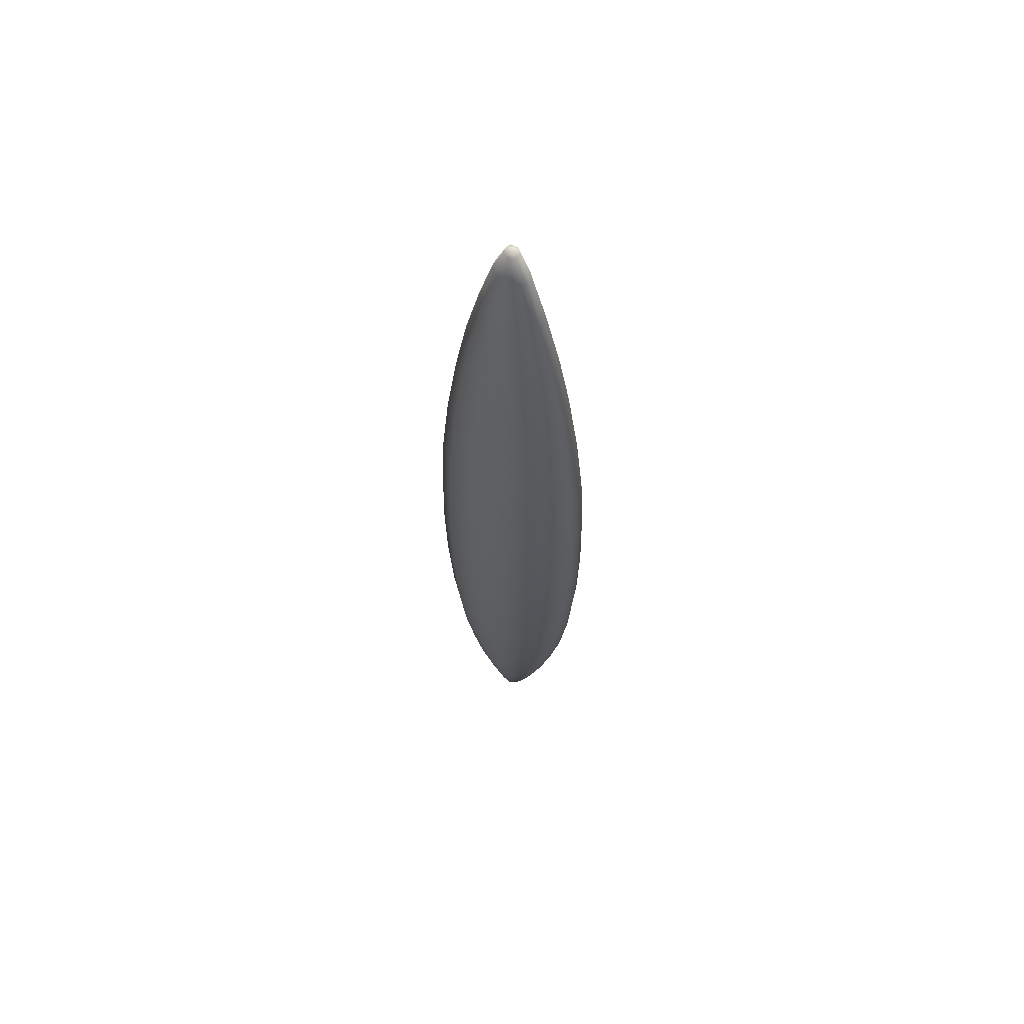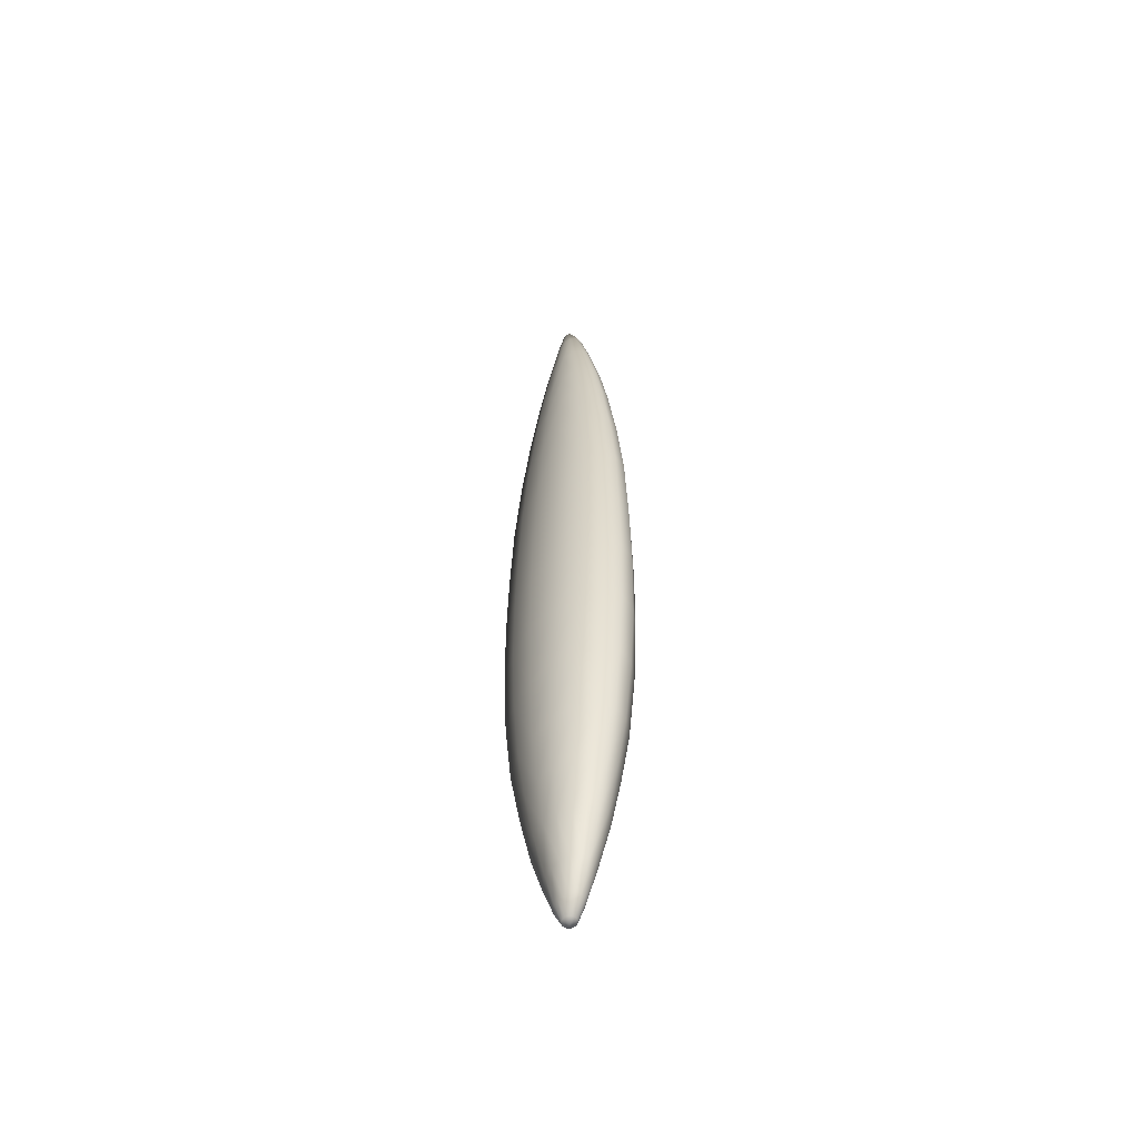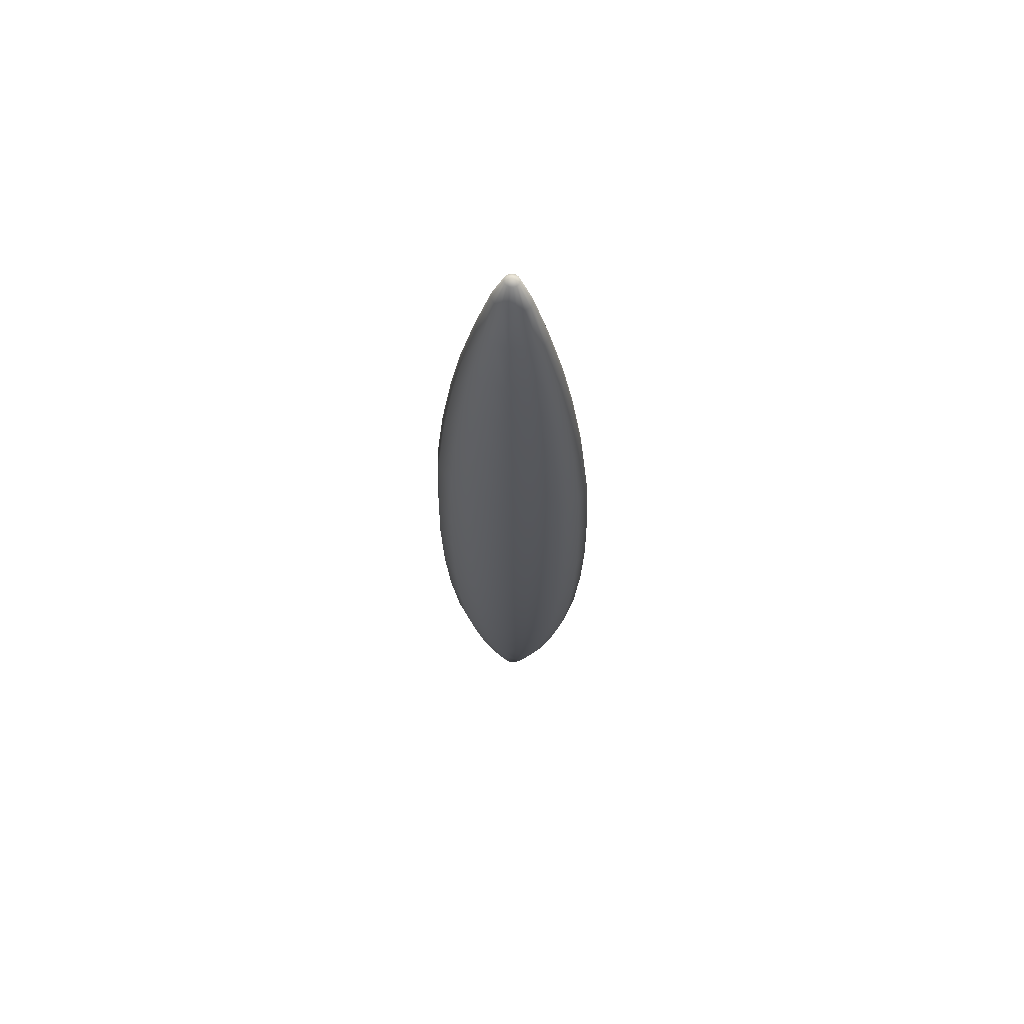
<metadata>
{"format":"obj","ext":"obj","renderer":"f3d","projection":"perspective","resolution":1024,"background":"white","views":[{"elev":62.8,"azim":30.8,"up":"+Y"},{"elev":-55.6,"azim":-125.1,"up":"+Y"},{"elev":66.2,"azim":-165.5,"up":"+Y"}]}
</metadata>
<code>
g pm0316_00_HeadSkin
v 0.04696 0.5757 0.004479
v 0.04971 0.6223 -0.005518
v 0.05027 0.5757 -0.005518
v 0.04893 0.5284 -0.005518
v 0.04645 0.6223 0.004066
v 0.04775 0.6747 -0.005518
v 0.04571 0.5284 0.004557
v 0.04571 0.483 -0.005518
v 0.03594 0.5757 0.01389
v 0.04462 0.6747 0.003364
v 0.04281 0.725 -0.005518
v 0.03556 0.6223 0.01322
v 0.04271 0.483 0.004163
v 0.03499 0.5284 0.01406
v 0.03753 0.4407 0.003216
v 0.04015 0.4407 -0.005518
v 0.0336 0.409 -0.005518
v 0.03141 0.409 0.001926
v 0.02606 0.3789 -0.005518
v 0.02873 0.4407 0.01174
v 0.02437 0.3789 0.0004172
v 0.01686 0.3511 -0.005518
v 0.03269 0.483 0.01342
v 0.02404 0.409 0.00921
v 0.01577 0.3511 -0.0015
v 0.009653 0.3323 -0.005518
v 0.01864 0.3789 0.006249
v 0.009038 0.3323 -0.002881
v 0.00417 0.3215 -0.005518
v 0.01206 0.3511 0.002473
v 0.003913 0.3215 -0.003966
v -1.627e-35 0.3196 -0.005518
v 0.006897 0.3323 -0.0004342
v 0.002974 0.3215 -0.0027
v 0.001505 0.3215 -0.001866
v 6.788e-34 0.3215 -0.001605
v 0.003533 0.3323 0.0009242
v 2.113e-33 0.3323 0.00125
v 0.006201 0.3511 0.004494
v 4.436e-33 0.3511 0.004891
v 6.99e-33 0.3789 0.01
v 0.009611 0.3789 0.009319
v 7.94e-33 0.409 0.01406
v 0.01241 0.409 0.01313
v 8.76e-33 0.4407 0.01754
v 0.01485 0.4407 0.01639
v 3.309e-27 0.483 0.02029
v 0.01689 0.483 0.01878
v 1.29e-26 0.5284 0.02152
v 0.01807 0.5284 0.01978
v 2.482e-26 0.5757 0.02133
v 0.01856 0.5757 0.01958
v 4.07e-26 0.6223 0.02004
v 0.01837 0.6223 0.01853
v 5.592e-26 0.6747 0.01802
v 0.01765 0.6747 0.01676
v 6.948e-26 0.725 0.01523
v 0.03416 0.6747 0.01196
v 0.01582 0.725 0.01422
v 7.941e-26 0.7737 0.01179
v 0.04002 0.725 0.002357
v 0.01325 0.7737 0.011
v 8.603e-26 0.8093 0.008714
v 0.03063 0.725 0.01005
v 0.03355 0.7737 0.001082
v 0.03588 0.7737 -0.005518
v 0.02567 0.7737 0.007551
v 0.01082 0.8093 0.0081
v 0.02746 0.8093 -6.824e-05
v 0.02936 0.8093 -0.005518
v 0.021 0.8093 0.005291
v 0.01893 0.8485 -0.0015
v 0.02023 0.8485 -0.005518
v 0.01122 0.8814 -0.005518
v 0.007441 0.8485 0.004494
v 9.132e-26 0.8485 0.004891
v 9.595e-26 0.8814 0.00125
v 0.01447 0.8485 0.002473
v 0.004107 0.8814 0.0009243
v 9.86e-26 0.8993 -0.001605
v 0.01051 0.8814 -0.002881
v 0.008018 0.8814 -0.0004342
v 0.00151 0.8993 -0.001866
v 9.926e-26 0.9027 -0.005518
v 0.002984 0.8993 -0.0027
v 0.003928 0.8993 -0.003966
v 0.004185 0.8993 -0.005518
v 0.00151 0.8993 -0.009169
v 9.926e-26 0.9027 -0.005518
v 9.86e-26 0.8993 -0.00943
v 9.595e-26 0.8814 -0.01229
v 0.004107 0.8814 -0.01196
v 9.132e-26 0.8485 -0.01593
v 0.002984 0.8993 -0.008336
v 0.007441 0.8485 -0.01553
v 8.603e-26 0.8093 -0.01975
v 0.003928 0.8993 -0.007069
v 0.004185 0.8993 -0.005518
v 0.008018 0.8814 -0.0106
v 0.01051 0.8814 -0.008155
v 0.01122 0.8814 -0.005518
v 0.01447 0.8485 -0.01351
v 0.01893 0.8485 -0.009536
v 0.02023 0.8485 -0.005518
v 0.02936 0.8093 -0.005518
v 0.02746 0.8093 -0.01097
v 0.03588 0.7737 -0.005518
v 0.01082 0.8093 -0.01914
v 7.941e-26 0.7737 -0.02283
v 0.021 0.8093 -0.01633
v 0.03355 0.7737 -0.01212
v 0.04281 0.725 -0.005518
v 0.01325 0.7737 -0.02204
v 6.948e-26 0.725 -0.02626
v 0.02567 0.7737 -0.01859
v 0.04002 0.725 -0.01339
v 0.01582 0.725 -0.02526
v 5.592e-26 0.6747 -0.02906
v 0.03063 0.725 -0.02109
v 0.04462 0.6747 -0.0144
v 0.04775 0.6747 -0.005518
v 0.01765 0.6747 -0.0278
v 4.07e-26 0.6223 -0.03108
v 0.03416 0.6747 -0.02299
v 0.01837 0.6223 -0.02957
v 2.482e-26 0.5757 -0.03236
v 0.04645 0.6223 -0.0151
v 0.04971 0.6223 -0.005518
v 0.03556 0.6223 -0.02426
v 0.01856 0.5757 -0.03062
v 1.29e-26 0.5284 -0.03256
v 0.04696 0.5757 -0.01551
v 0.05027 0.5757 -0.005518
v 0.03594 0.5757 -0.02492
v 0.01807 0.5284 -0.03081
v 3.309e-27 0.483 -0.03133
v 0.04571 0.5284 -0.01559
v 0.04893 0.5284 -0.005518
v 0.01689 0.483 -0.02982
v 2.792e-33 0.4407 -0.02857
v 0.03499 0.5284 -0.02509
v 0.04271 0.483 -0.0152
v 0.04571 0.483 -0.005518
v 0.01485 0.4407 -0.02743
v 2.873e-33 0.409 -0.02509
v 0.03269 0.483 -0.02446
v 0.03753 0.4407 -0.01425
v 0.04015 0.4407 -0.005518
v 0.01241 0.409 -0.02417
v 2.973e-33 0.3789 -0.02104
v 0.02873 0.4407 -0.02277
v 0.03141 0.409 -0.01296
v 0.0336 0.409 -0.005518
v 0.02404 0.409 -0.02025
v 0.009611 0.3789 -0.02035
v 0.02437 0.3789 -0.01145
v 0.02606 0.3789 -0.005518
v 0.01686 0.3511 -0.005518
v 0.01864 0.3789 -0.01728
v 0.01577 0.3511 -0.009535
v 0.009653 0.3323 -0.005518
v 0.006201 0.3511 -0.01553
v 1.742e-33 0.3511 -0.01593
v 0.01206 0.3511 -0.01351
v 0.009038 0.3323 -0.008155
v 0.00417 0.3215 -0.005518
v 0.003533 0.3323 -0.01196
v 3.607e-34 0.3323 -0.01229
v 0.006897 0.3323 -0.0106
v 0.003913 0.3215 -0.007069
v -1.627e-35 0.3196 -0.005518
v 0.002974 0.3215 -0.008336
v 0.001505 0.3215 -0.009169
v -3.339e-34 0.3215 -0.00943
v -0.04696 0.5757 0.004479
v -0.05027 0.5757 -0.005518
v -0.04971 0.6223 -0.005518
v -0.04893 0.5284 -0.005518
v -0.04645 0.6223 0.004066
v -0.04775 0.6747 -0.005518
v -0.04571 0.5284 0.004557
v -0.04571 0.483 -0.005518
v -0.03594 0.5757 0.01389
v -0.04462 0.6747 0.003364
v -0.04281 0.725 -0.005518
v -0.03556 0.6223 0.01322
v -0.04271 0.483 0.004163
v -0.03499 0.5284 0.01406
v -0.03753 0.4407 0.003216
v -0.04015 0.4407 -0.005518
v -0.0336 0.409 -0.005518
v -0.03141 0.409 0.001926
v -0.02606 0.3789 -0.005518
v -0.02873 0.4407 0.01174
v -0.02437 0.3789 0.0004172
v -0.01686 0.3511 -0.005518
v -0.03269 0.483 0.01342
v -0.02404 0.409 0.00921
v -0.01577 0.3511 -0.0015
v -0.009653 0.3323 -0.005518
v -0.01864 0.3789 0.006249
v -0.009038 0.3323 -0.002881
v -0.00417 0.3215 -0.005518
v -0.01206 0.3511 0.002473
v -0.003913 0.3215 -0.003966
v -1.627e-35 0.3196 -0.005518
v -0.006897 0.3323 -0.0004342
v -0.002974 0.3215 -0.0027
v -0.001505 0.3215 -0.001866
v 6.788e-34 0.3215 -0.001605
v -0.003533 0.3323 0.0009242
v 2.113e-33 0.3323 0.00125
v -0.006201 0.3511 0.004494
v 4.436e-33 0.3511 0.004891
v 6.99e-33 0.3789 0.01
v -0.009611 0.3789 0.009319
v 7.94e-33 0.409 0.01406
v -0.01241 0.409 0.01313
v 8.76e-33 0.4407 0.01754
v -0.01485 0.4407 0.01639
v 3.309e-27 0.483 0.02029
v -0.01689 0.483 0.01878
v 1.29e-26 0.5284 0.02152
v -0.01807 0.5284 0.01978
v 2.482e-26 0.5757 0.02133
v -0.01856 0.5757 0.01958
v 4.07e-26 0.6223 0.02004
v -0.01837 0.6223 0.01853
v 5.592e-26 0.6747 0.01802
v -0.01765 0.6747 0.01676
v 6.948e-26 0.725 0.01523
v -0.03416 0.6747 0.01196
v -0.01582 0.725 0.01422
v 7.941e-26 0.7737 0.01179
v -0.04002 0.725 0.002357
v -0.01325 0.7737 0.011
v 8.603e-26 0.8093 0.008714
v -0.03063 0.725 0.01005
v -0.03355 0.7737 0.001082
v -0.03588 0.7737 -0.005518
v -0.02567 0.7737 0.007551
v -0.01082 0.8093 0.0081
v -0.02746 0.8093 -6.824e-05
v -0.02936 0.8093 -0.005518
v -0.021 0.8093 0.005291
v -0.01893 0.8485 -0.0015
v -0.02023 0.8485 -0.005518
v -0.01122 0.8814 -0.005518
v -0.007441 0.8485 0.004494
v 9.132e-26 0.8485 0.004891
v 9.595e-26 0.8814 0.00125
v -0.01447 0.8485 0.002473
v -0.004107 0.8814 0.0009243
v 9.86e-26 0.8993 -0.001605
v -0.01051 0.8814 -0.002881
v -0.008018 0.8814 -0.0004342
v -0.00151 0.8993 -0.001866
v 9.926e-26 0.9027 -0.005518
v -0.002984 0.8993 -0.0027
v -0.003928 0.8993 -0.003966
v -0.004185 0.8993 -0.005518
v -0.01686 0.3511 -0.005518
v -0.02437 0.3789 -0.01145
v -0.02606 0.3789 -0.005518
v -0.0336 0.409 -0.005518
v -0.01577 0.3511 -0.009535
v -0.009653 0.3323 -0.005518
v -0.03141 0.409 -0.01296
v -0.04015 0.4407 -0.005518
v -0.01864 0.3789 -0.01728
v -0.009038 0.3323 -0.008155
v -0.00417 0.3215 -0.005518
v -0.03753 0.4407 -0.01425
v -0.04571 0.483 -0.005518
v -0.01206 0.3511 -0.01351
v -0.003913 0.3215 -0.007069
v -1.627e-35 0.3196 -0.005518
v -0.02404 0.409 -0.02025
v -0.006897 0.3323 -0.0106
v -0.002974 0.3215 -0.008336
v -0.009611 0.3789 -0.02035
v -0.001505 0.3215 -0.009169
v -3.339e-34 0.3215 -0.00943
v 3.607e-34 0.3323 -0.01229
v -0.003533 0.3323 -0.01196
v 1.742e-33 0.3511 -0.01593
v -0.006201 0.3511 -0.01553
v 2.973e-33 0.3789 -0.02104
v -0.01241 0.409 -0.02417
v 2.873e-33 0.409 -0.02509
v -0.02873 0.4407 -0.02277
v -0.01485 0.4407 -0.02743
v 2.792e-33 0.4407 -0.02857
v -0.03269 0.483 -0.02446
v -0.01689 0.483 -0.02982
v 3.309e-27 0.483 -0.03133
v -0.04271 0.483 -0.0152
v -0.04893 0.5284 -0.005518
v -0.01807 0.5284 -0.03081
v 1.29e-26 0.5284 -0.03256
v -0.03499 0.5284 -0.02509
v -0.04571 0.5284 -0.01559
v -0.05027 0.5757 -0.005518
v -0.01856 0.5757 -0.03062
v 2.482e-26 0.5757 -0.03236
v -0.03594 0.5757 -0.02492
v -0.04696 0.5757 -0.01551
v -0.04971 0.6223 -0.005518
v -0.04645 0.6223 -0.0151
v -0.04775 0.6747 -0.005518
v -0.01837 0.6223 -0.02957
v 4.07e-26 0.6223 -0.03108
v -0.03556 0.6223 -0.02426
v -0.04462 0.6747 -0.0144
v -0.04281 0.725 -0.005518
v -0.01765 0.6747 -0.0278
v 5.592e-26 0.6747 -0.02906
v -0.03416 0.6747 -0.02299
v -0.01582 0.725 -0.02526
v 6.948e-26 0.725 -0.02626
v -0.03063 0.725 -0.02109
v -0.01325 0.7737 -0.02204
v 7.941e-26 0.7737 -0.02283
v -0.04002 0.725 -0.01339
v -0.02567 0.7737 -0.01859
v -0.01082 0.8093 -0.01914
v 8.603e-26 0.8093 -0.01975
v -0.03355 0.7737 -0.01212
v -0.03588 0.7737 -0.005518
v -0.007441 0.8485 -0.01553
v 9.132e-26 0.8485 -0.01593
v -0.021 0.8093 -0.01633
v -0.02746 0.8093 -0.01097
v -0.02936 0.8093 -0.005518
v -0.01447 0.8485 -0.01351
v -0.01893 0.8485 -0.009536
v -0.02023 0.8485 -0.005518
v -0.01122 0.8814 -0.005518
v -0.01051 0.8814 -0.008155
v -0.004185 0.8993 -0.005518
v -0.004107 0.8814 -0.01196
v 9.595e-26 0.8814 -0.01229
v -0.008018 0.8814 -0.0106
v -0.003928 0.8993 -0.007069
v 9.926e-26 0.9027 -0.005518
v -0.002984 0.8993 -0.008336
v -0.00151 0.8993 -0.009169
v 9.86e-26 0.8993 -0.00943
g pm0316_00_HeadSkin_0
f 3 2 1
f 3 1 4
f 2 5 1
f 2 6 5
f 1 7 4
f 4 7 8
f 1 5 9
f 1 9 7
f 6 10 5
f 6 11 10
f 5 12 9
f 5 10 12
f 7 13 8
f 9 14 7
f 7 14 13
f 8 13 15
f 16 8 15
f 16 15 17
f 15 18 17
f 17 18 19
f 15 13 20
f 15 20 18
f 18 21 19
f 19 21 22
f 14 23 13
f 13 23 20
f 20 24 18
f 18 24 21
f 21 25 22
f 26 22 25
f 24 27 21
f 21 27 25
f 28 26 25
f 29 26 28
f 27 30 25
f 28 25 30
f 31 29 28
f 29 31 32
f 31 28 33
f 33 28 30
f 31 34 32
f 34 31 33
f 34 35 32
f 35 34 33
f 35 36 32
f 37 35 33
f 36 35 37
f 37 33 30
f 38 36 37
f 39 37 30
f 38 37 39
f 39 30 27
f 40 38 39
f 41 40 39
f 42 39 27
f 42 41 39
f 42 27 24
f 43 41 42
f 44 42 24
f 44 43 42
f 44 24 20
f 45 43 44
f 46 44 20
f 46 45 44
f 45 46 47
f 20 23 46
f 46 48 47
f 23 48 46
f 47 48 49
f 50 48 23
f 48 50 49
f 14 50 23
f 49 50 51
f 52 50 14
f 50 52 51
f 9 52 14
f 51 52 53
f 52 9 54
f 52 54 53
f 53 54 55
f 9 12 54
f 54 56 55
f 54 12 56
f 55 56 57
f 12 58 56
f 10 58 12
f 56 59 57
f 56 58 59
f 57 59 60
f 10 61 58
f 11 61 10
f 59 62 60
f 60 62 63
f 58 64 59
f 61 64 58
f 59 64 62
f 65 61 11
f 66 65 11
f 64 61 67
f 64 67 62
f 61 65 67
f 62 68 63
f 62 67 68
f 69 65 66
f 70 69 66
f 67 65 71
f 65 69 71
f 67 71 68
f 72 69 70
f 71 69 72
f 73 72 70
f 73 74 72
f 63 68 75
f 76 63 75
f 77 76 75
f 68 71 78
f 78 71 72
f 75 68 78
f 79 77 75
f 79 75 78
f 80 77 79
f 74 81 72
f 72 81 78
f 82 79 78
f 81 82 78
f 83 80 79
f 83 79 82
f 80 83 84
f 85 83 82
f 85 82 81
f 83 85 84
f 86 81 74
f 86 85 81
f 85 86 84
f 87 86 74
f 86 87 84
f 90 89 88
f 90 88 91
f 88 92 91
f 91 92 93
f 88 89 94
f 88 94 92
f 92 95 93
f 96 93 95
f 94 89 97
f 89 98 97
f 94 99 92
f 94 97 99
f 92 99 95
f 97 98 100
f 97 100 99
f 98 101 100
f 99 100 102
f 99 102 95
f 100 101 103
f 100 103 102
f 101 104 103
f 103 104 105
f 106 103 105
f 102 103 106
f 106 105 107
f 108 96 95
f 109 96 108
f 95 102 110
f 110 102 106
f 108 95 110
f 111 106 107
f 110 106 111
f 111 107 112
f 113 109 108
f 114 109 113
f 108 110 115
f 115 110 111
f 113 108 115
f 116 111 112
f 115 111 116
f 117 114 113
f 114 117 118
f 113 115 119
f 119 115 116
f 117 113 119
f 116 112 120
f 116 120 119
f 112 121 120
f 117 122 118
f 118 122 123
f 119 124 117
f 124 122 117
f 120 124 119
f 122 125 123
f 125 122 124
f 123 125 126
f 120 121 127
f 121 128 127
f 129 124 120
f 129 125 124
f 127 129 120
f 125 130 126
f 130 125 129
f 126 130 131
f 127 128 132
f 128 133 132
f 134 129 127
f 134 130 129
f 132 134 127
f 130 135 131
f 130 134 135
f 131 135 136
f 132 133 137
f 132 137 134
f 133 138 137
f 135 139 136
f 136 139 140
f 134 141 135
f 137 141 134
f 135 141 139
f 137 138 142
f 137 142 141
f 138 143 142
f 139 144 140
f 140 144 145
f 141 146 139
f 142 146 141
f 139 146 144
f 142 143 147
f 142 147 146
f 143 148 147
f 144 149 145
f 145 149 150
f 146 151 144
f 147 151 146
f 144 151 149
f 147 148 152
f 148 153 152
f 151 147 154
f 151 154 149
f 147 152 154
f 149 155 150
f 149 154 155
f 152 153 156
f 153 157 156
f 156 157 158
f 154 152 159
f 152 156 159
f 154 159 155
f 160 156 158
f 159 156 160
f 158 161 160
f 150 155 162
f 163 150 162
f 155 159 164
f 164 159 160
f 162 155 164
f 161 165 160
f 160 165 164
f 161 166 165
f 162 167 163
f 167 168 163
f 164 169 162
f 165 169 164
f 169 167 162
f 166 170 165
f 165 170 169
f 166 171 170
f 170 172 169
f 169 172 167
f 171 172 170
f 167 173 168
f 172 173 167
f 171 173 172
f 173 174 168
f 171 174 173
f 177 176 175
f 175 176 178
f 179 177 175
f 180 177 179
f 181 175 178
f 181 178 182
f 179 175 183
f 183 175 181
f 184 180 179
f 185 180 184
f 186 179 183
f 184 179 186
f 187 181 182
f 188 183 181
f 188 181 187
f 187 182 189
f 182 190 189
f 189 190 191
f 192 189 191
f 192 191 193
f 187 189 194
f 194 189 192
f 195 192 193
f 195 193 196
f 197 188 187
f 197 187 194
f 198 194 192
f 198 192 195
f 199 195 196
f 196 200 199
f 201 198 195
f 201 195 199
f 200 202 199
f 200 203 202
f 204 201 199
f 199 202 204
f 203 205 202
f 205 203 206
f 202 205 207
f 202 207 204
f 208 205 206
f 205 208 207
f 209 208 206
f 208 209 207
f 210 209 206
f 209 211 207
f 209 210 211
f 207 211 204
f 210 212 211
f 211 213 204
f 211 212 213
f 204 213 201
f 212 214 213
f 214 215 213
f 213 216 201
f 215 216 213
f 201 216 198
f 215 217 216
f 216 218 198
f 217 218 216
f 198 218 194
f 217 219 218
f 218 220 194
f 219 220 218
f 220 219 221
f 197 194 220
f 222 220 221
f 222 197 220
f 222 221 223
f 222 224 197
f 224 222 223
f 224 188 197
f 224 223 225
f 224 226 188
f 226 224 225
f 226 183 188
f 226 225 227
f 183 226 228
f 228 226 227
f 228 227 229
f 186 183 228
f 230 228 229
f 186 228 230
f 230 229 231
f 232 186 230
f 232 184 186
f 233 230 231
f 232 230 233
f 233 231 234
f 235 184 232
f 235 185 184
f 236 233 234
f 236 234 237
f 238 232 233
f 238 235 232
f 238 233 236
f 235 239 185
f 239 240 185
f 235 238 241
f 241 238 236
f 239 235 241
f 242 236 237
f 241 236 242
f 239 243 240
f 243 244 240
f 239 241 245
f 243 239 245
f 245 241 242
f 243 246 244
f 243 245 246
f 246 247 244
f 248 247 246
f 242 237 249
f 237 250 249
f 250 251 249
f 245 242 252
f 245 252 246
f 242 249 252
f 251 253 249
f 249 253 252
f 251 254 253
f 255 248 246
f 255 246 252
f 253 256 252
f 256 255 252
f 254 257 253
f 253 257 256
f 257 254 258
f 257 259 256
f 256 259 255
f 259 257 258
f 255 260 248
f 259 260 255
f 260 259 258
f 260 261 248
f 261 260 258
f 264 263 262
f 264 265 263
f 263 266 262
f 267 262 266
f 265 268 263
f 265 269 268
f 263 270 266
f 263 268 270
f 271 267 266
f 272 267 271
f 269 273 268
f 269 274 273
f 270 275 266
f 271 266 275
f 276 272 271
f 277 272 276
f 268 278 270
f 268 273 278
f 276 271 279
f 279 271 275
f 280 277 276
f 280 276 279
f 270 281 275
f 270 278 281
f 282 277 280
f 283 277 282
f 283 282 284
f 282 280 285
f 282 285 284
f 280 279 285
f 284 285 286
f 279 275 287
f 285 279 287
f 285 287 286
f 281 287 275
f 288 286 287
f 281 288 287
f 281 289 288
f 278 289 281
f 289 290 288
f 278 291 289
f 273 291 278
f 289 292 290
f 291 292 289
f 292 293 290
f 291 273 294
f 291 294 292
f 292 295 293
f 294 295 292
f 295 296 293
f 273 297 294
f 274 297 273
f 274 298 297
f 295 299 296
f 299 300 296
f 294 301 295
f 294 297 301
f 301 299 295
f 298 302 297
f 297 302 301
f 298 303 302
f 299 304 300
f 304 305 300
f 301 306 299
f 301 302 306
f 306 304 299
f 303 307 302
f 302 307 306
f 303 308 307
f 308 309 307
f 306 307 309
f 308 310 309
f 304 311 305
f 311 312 305
f 304 306 313
f 313 306 309
f 311 304 313
f 310 314 309
f 313 309 314
f 310 315 314
f 311 316 312
f 316 317 312
f 311 313 318
f 316 311 318
f 318 313 314
f 316 319 317
f 316 318 319
f 319 320 317
f 318 314 321
f 318 321 319
f 320 319 322
f 322 319 321
f 323 320 322
f 315 324 314
f 314 324 321
f 325 322 321
f 325 321 324
f 323 322 326
f 326 322 325
f 327 323 326
f 328 324 315
f 328 325 324
f 329 328 315
f 327 326 330
f 331 327 330
f 332 326 325
f 332 325 328
f 330 326 332
f 333 328 329
f 333 332 328
f 334 333 329
f 335 332 333
f 335 330 332
f 336 333 334
f 336 335 333
f 337 336 334
f 337 338 336
f 338 339 336
f 336 339 335
f 338 340 339
f 330 341 331
f 341 342 331
f 335 343 330
f 339 343 335
f 343 341 330
f 340 344 339
f 339 344 343
f 340 345 344
f 344 346 343
f 343 346 341
f 345 346 344
f 341 347 342
f 346 347 341
f 345 347 346
f 347 348 342
f 345 348 347

</code>
